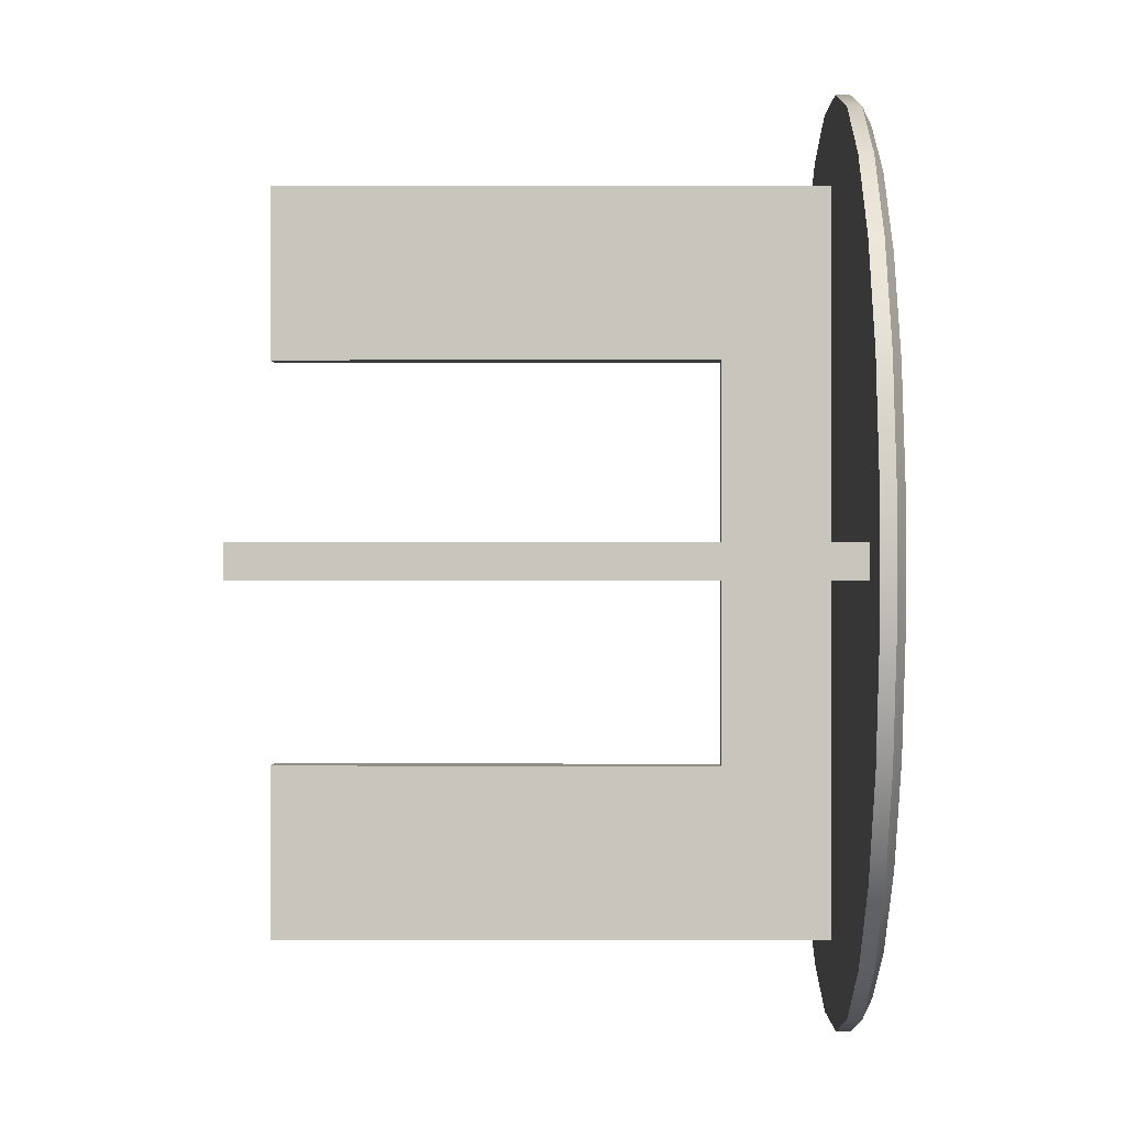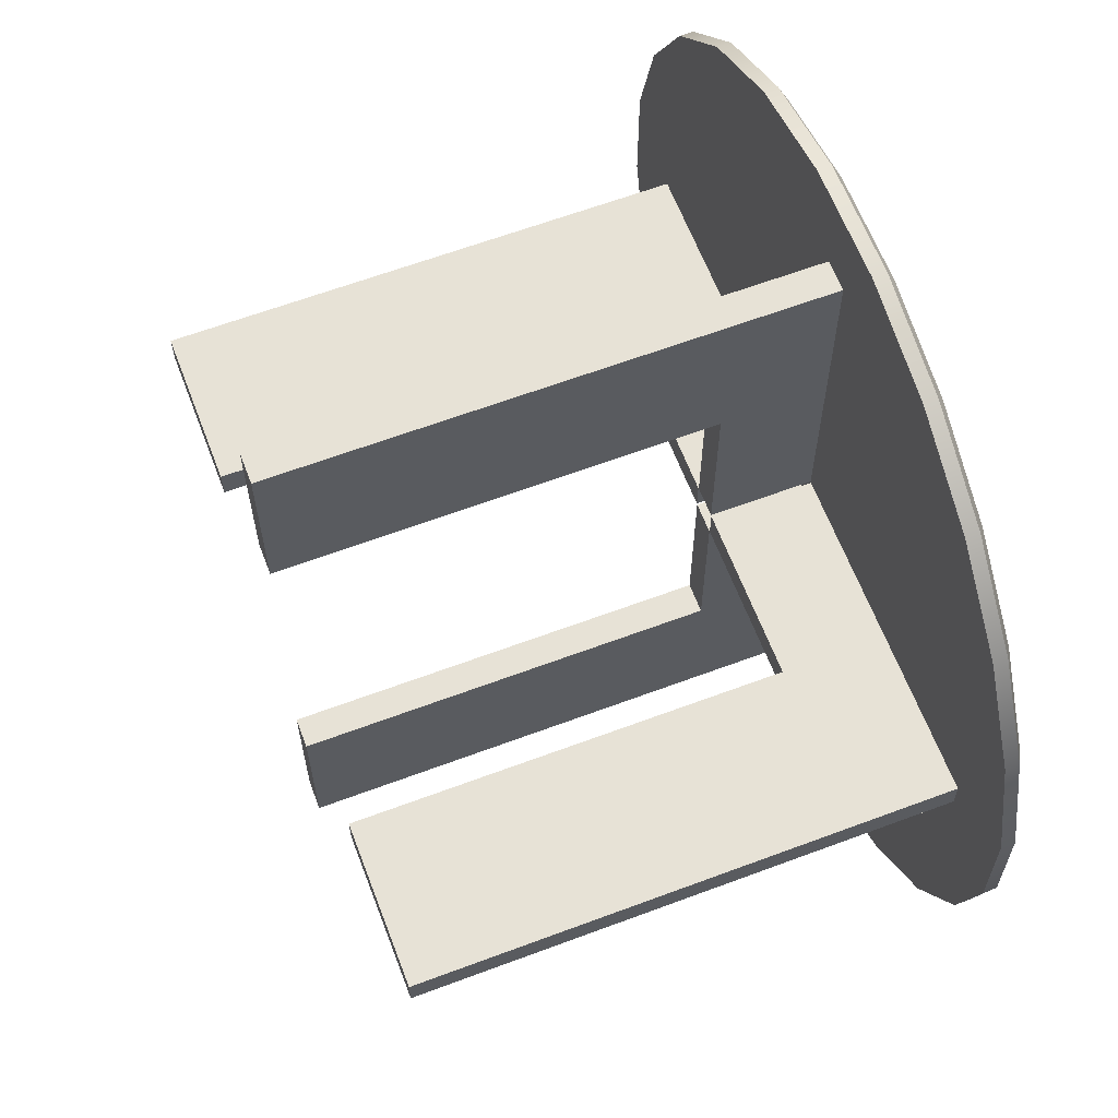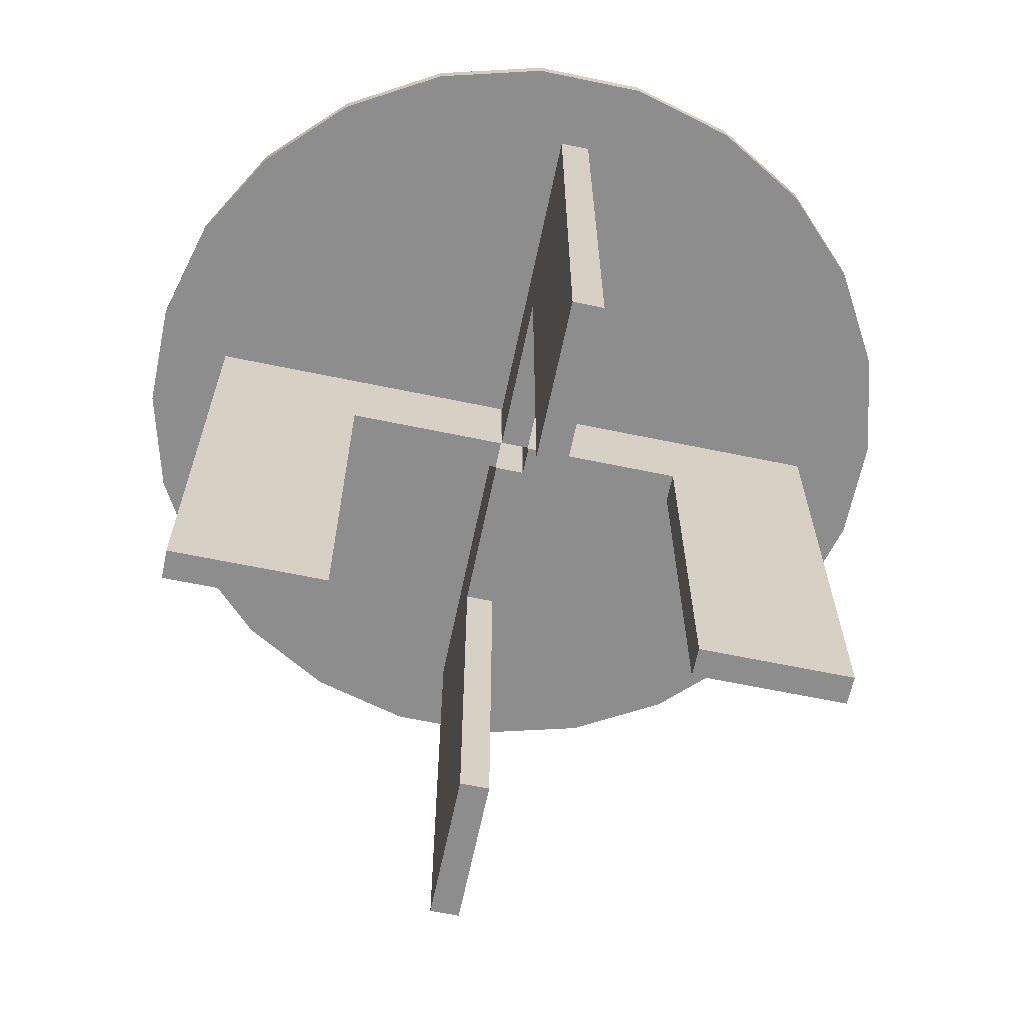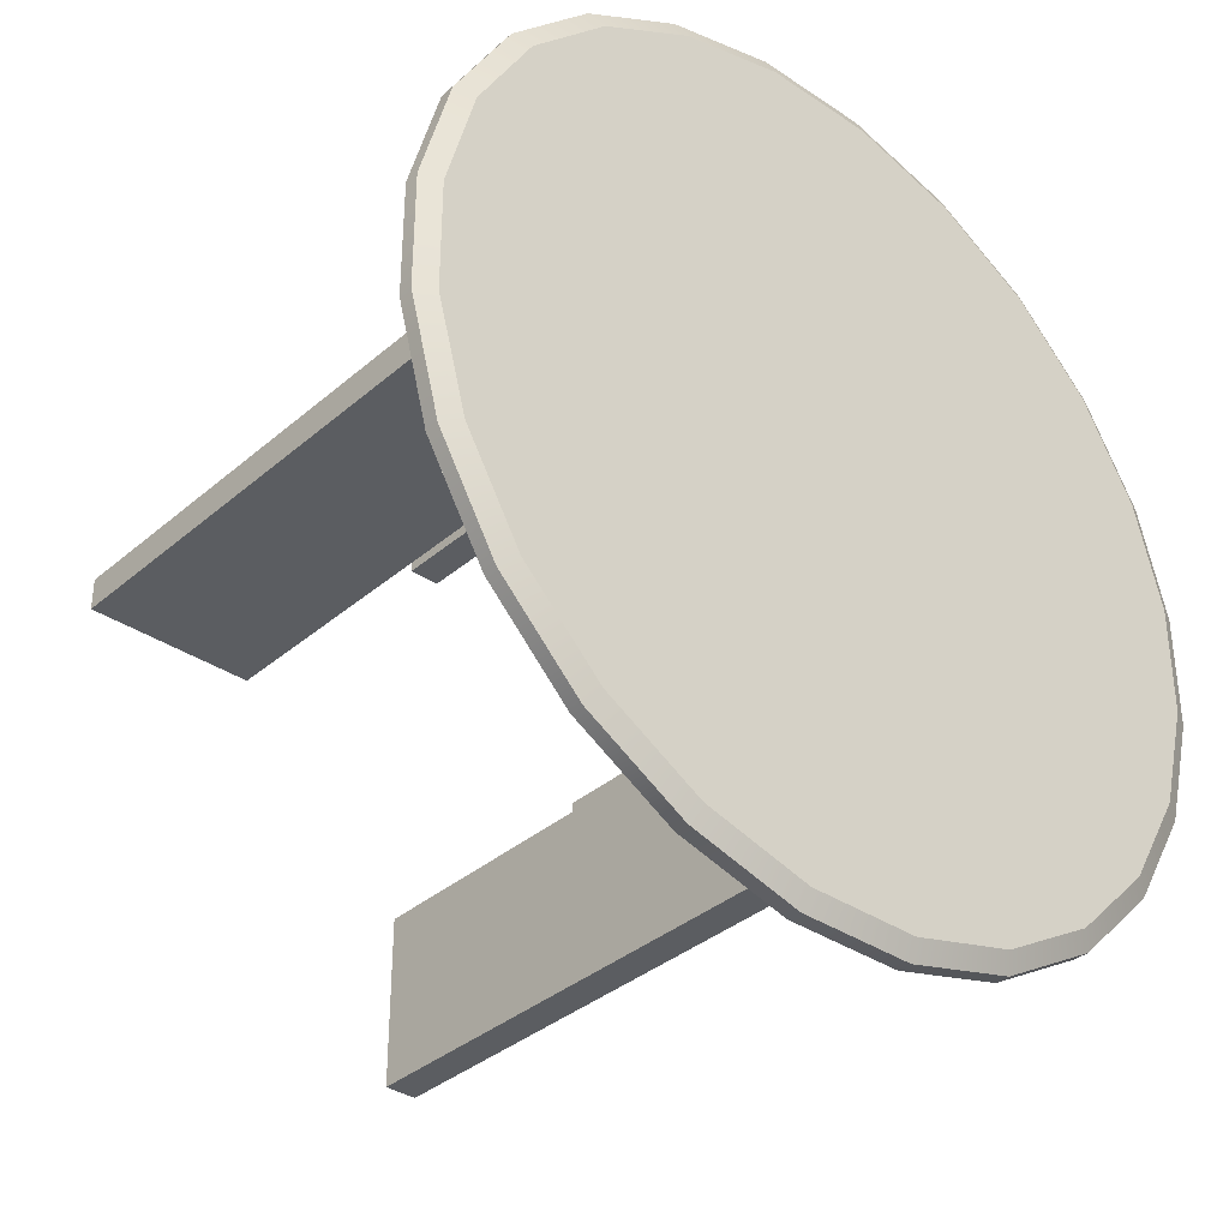
<metadata>
{"format":"obj","ext":"obj","renderer":"f3d","projection":"perspective","resolution":1024,"background":"white","views":[{"elev":-0.2,"azim":90.4,"up":"+Z"},{"elev":62.9,"azim":69.2,"up":"+Z"},{"elev":-64.7,"azim":78.2,"up":"+Y"},{"elev":-35.6,"azim":138.4,"up":"+Z"}]}
</metadata>
<code>
v -0.1883 0.05845 0.2486
v 0.001374 0.05845 0.001374
v -0.2171 0.05845 0.2198
v 0.2198 0.05845 0.2198
v -0.2267 0.05167 0.2294
v -0.1179 0.05845 0.2892
v -0.1966 0.05167 0.2594
v -0.0393 0.05845 0.3103
v -0.2267 0.04151 0.2294
v -0.1231 0.05167 0.3019
v 0.04204 0.05845 0.3103
v -0.1966 0.04151 0.2594
v -0.04108 0.05167 0.3239
v 0.1206 0.05845 0.2892
v 0.001374 0.04151 0.001374
v -0.1231 0.04151 0.3019
v 0.04383 0.05167 0.3239
v 0.1911 0.05845 0.2486
v -0.01019 0.04151 0.1436
v -0.04108 0.04151 0.3239
v 0.1258 0.05167 0.3019
v 0.1994 0.05167 0.2594
v 0.01294 0.04151 0.1436
v -0.01019 0.04151 0.2655
v 0.04383 0.04151 0.3239
v 0.1258 0.04151 0.3019
v 0.2294 0.05167 0.2294
v 0.2294 0.04151 0.2294
v 0.01294 0.04151 0.01363
v -0.01019 -0.03535 0.1436
v 0.01294 0.04151 0.2655
v 0.1994 0.04151 0.2594
v -0.01019 0.04151 0.01363
v 0.01294 -0.03535 0.1436
v -0.01019 -0.3515 0.1436
v 0.01294 -0.3515 0.2655
v 0.01294 -0.03535 0.01363
v 0.01294 -0.3515 0.1436
v -0.01019 -0.03535 0.01363
v -0.01019 -0.3515 0.2655
v 0.1911 0.05845 -0.2458
v 0.001374 0.05845 0.001374
v 0.2198 0.05845 -0.2171
v -0.2171 0.05845 -0.2171
v 0.2294 0.05167 -0.2267
v 0.1206 0.05845 -0.2865
v 0.1994 0.05167 -0.2567
v 0.04204 0.05845 -0.3075
v 0.2294 0.04151 -0.2267
v 0.1258 0.05167 -0.2991
v -0.0393 0.05845 -0.3075
v 0.1994 0.04151 -0.2567
v 0.04383 0.05167 -0.3211
v -0.1179 0.05845 -0.2865
v 0.001374 0.04151 0.001374
v 0.1258 0.04151 -0.2991
v -0.04108 0.05167 -0.3211
v -0.1883 0.05845 -0.2458
v 0.01294 0.04151 -0.1408
v 0.04383 0.04151 -0.3211
v -0.1231 0.05167 -0.2991
v -0.1966 0.05167 -0.2567
v -0.01019 0.04151 -0.1408
v 0.01294 0.04151 -0.2628
v -0.04108 0.04151 -0.3211
v -0.1231 0.04151 -0.2991
v -0.2267 0.05167 -0.2267
v -0.2267 0.04151 -0.2267
v -0.01019 0.04151 -0.01088
v 0.01294 -0.03535 -0.1408
v -0.01019 0.04151 -0.2628
v -0.1966 0.04151 -0.2567
v 0.01294 0.04151 -0.01088
v -0.01019 -0.03535 -0.1408
v 0.01294 -0.3515 -0.1408
v -0.01019 -0.3515 -0.2628
v -0.01019 -0.03535 -0.01088
v -0.01019 -0.3515 -0.1408
v 0.01294 -0.03535 -0.01088
v 0.01294 -0.3515 -0.2628
v -0.2458 0.05845 -0.1883
v 0.001374 0.05845 0.001374
v -0.2171 0.05845 -0.2171
v -0.2171 0.05845 0.2198
v -0.2267 0.05167 -0.2267
v -0.2865 0.05845 -0.1179
v -0.2567 0.05167 -0.1966
v -0.3075 0.05845 -0.0393
v -0.2267 0.04151 -0.2267
v -0.2991 0.05167 -0.1231
v -0.3075 0.05845 0.04204
v -0.2567 0.04151 -0.1966
v -0.3211 0.05167 -0.04108
v -0.2865 0.05845 0.1206
v 0.001374 0.04151 0.001374
v -0.2991 0.04151 -0.1231
v -0.3211 0.05167 0.04383
v -0.2458 0.05845 0.1911
v -0.1408 0.04151 -0.01019
v -0.3211 0.04151 -0.04108
v -0.2991 0.05167 0.1258
v -0.2567 0.05167 0.1994
v -0.1408 0.04151 0.01294
v -0.2628 0.04151 -0.01019
v -0.3211 0.04151 0.04383
v -0.2991 0.04151 0.1258
v -0.2267 0.05167 0.2294
v -0.2267 0.04151 0.2294
v -0.01088 0.04151 0.01294
v -0.1408 -0.03535 -0.01019
v -0.2628 0.04151 0.01294
v -0.2567 0.04151 0.1994
v -0.01088 0.04151 -0.01019
v -0.1408 -0.03535 0.01294
v -0.1408 -0.3515 -0.01019
v -0.2628 -0.3515 0.01294
v -0.01088 -0.03535 0.01294
v -0.1408 -0.3515 0.01294
v -0.01088 -0.03535 -0.01019
v -0.2628 -0.3515 -0.01019
v 0.2486 0.05845 0.1911
v 0.001374 0.05845 0.001374
v 0.2198 0.05845 -0.2171
v 0.2294 0.05167 0.2294
v 0.2892 0.05845 0.1206
v 0.2594 0.05167 0.1994
v 0.3103 0.05845 0.04204
v 0.2294 0.04151 0.2294
v 0.3019 0.05167 0.1258
v 0.3103 0.05845 -0.0393
v 0.2594 0.04151 0.1994
v 0.3239 0.05167 0.04383
v 0.2892 0.05845 -0.1179
v 0.001374 0.04151 0.001374
v 0.3019 0.04151 0.1258
v 0.3239 0.05167 -0.04108
v 0.2486 0.05845 -0.1883
v 0.1436 0.04151 0.01294
v 0.3239 0.04151 0.04383
v 0.3019 0.05167 -0.1231
v 0.2594 0.05167 -0.1966
v 0.1436 0.04151 -0.01019
v 0.2655 0.04151 0.01294
v 0.3239 0.04151 -0.04108
v 0.3019 0.04151 -0.1231
v 0.2294 0.05167 -0.2267
v 0.2294 0.04151 -0.2267
v 0.01363 0.04151 -0.01019
v 0.1436 -0.03535 0.01294
v 0.2655 0.04151 -0.01019
v 0.2594 0.04151 -0.1966
v 0.01363 0.04151 0.01294
v 0.1436 -0.03535 -0.01019
v 0.1436 -0.3515 0.01294
v 0.2655 -0.3515 -0.01019
v 0.01363 -0.03535 -0.01019
v 0.1436 -0.3515 -0.01019
v 0.01363 -0.03535 0.01294
v 0.2655 -0.3515 0.01294
g mesh1_mesh1-geometry
f 1 2 3
f 2 1 4
f 3 2 1
f 4 1 2
f 5 1 3
f 3 1 5
f 4 1 6
f 6 1 4
f 1 5 7
f 7 5 1
f 7 6 1
f 1 6 7
f 4 6 8
f 8 6 4
f 9 7 5
f 5 7 9
f 6 7 10
f 10 7 6
f 10 8 6
f 6 8 10
f 4 8 11
f 11 8 4
f 7 9 12
f 12 9 7
f 12 10 7
f 7 10 12
f 8 10 13
f 13 10 8
f 13 11 8
f 8 11 13
f 4 11 14
f 14 11 4
f 15 12 9
f 9 12 15
f 10 12 16
f 16 12 10
f 16 13 10
f 10 13 16
f 11 13 17
f 17 13 11
f 17 14 11
f 11 14 17
f 4 14 18
f 18 14 4
f 12 15 19
f 19 15 12
f 19 16 12
f 12 16 19
f 13 16 20
f 20 16 13
f 20 17 13
f 13 17 20
f 14 17 21
f 21 17 14
f 21 18 14
f 14 18 21
f 22 4 18
f 18 4 22
f 19 15 23
f 23 15 19
f 16 19 24
f 24 19 16
f 16 24 20
f 20 24 16
f 17 20 25
f 25 20 17
f 17 26 21
f 21 26 17
f 18 21 22
f 22 21 18
f 4 22 27
f 27 22 4
f 23 15 28
f 28 15 23
f 29 19 23
f 23 19 29
f 23 30 19
f 19 30 23
f 30 24 19
f 19 24 30
f 20 24 31
f 31 24 20
f 20 28 25
f 25 28 20
f 26 17 25
f 25 17 26
f 32 21 26
f 26 21 32
f 21 32 22
f 22 32 21
f 22 28 27
f 27 28 22
f 23 28 31
f 31 28 23
f 19 29 33
f 33 29 19
f 34 29 23
f 23 29 34
f 30 23 34
f 34 23 30
f 33 30 19
f 19 30 33
f 35 24 30
f 30 24 35
f 24 36 31
f 31 36 24
f 31 28 20
f 20 28 31
f 25 28 26
f 26 28 25
f 26 28 32
f 32 28 26
f 28 22 32
f 32 22 28
f 31 34 23
f 23 34 31
f 37 33 29
f 29 33 37
f 29 34 37
f 37 34 29
f 30 37 34
f 34 37 30
f 38 30 34
f 34 30 38
f 30 33 39
f 39 33 30
f 24 35 40
f 40 35 24
f 30 38 35
f 35 38 30
f 36 24 40
f 40 24 36
f 36 34 31
f 31 34 36
f 33 37 39
f 39 37 33
f 37 30 39
f 39 30 37
f 34 36 38
f 38 36 34
f 38 40 35
f 35 40 38
f 40 38 36
f 36 38 40
g mesh2_mesh2-geometry
l 12 16
l 9 12
l 16 20
l 20 25
l 25 26
l 26 32
l 32 28
g mesh3_mesh3-geometry
l 10 13
l 7 10
l 13 17
l 5 7
l 17 21
l 21 22
l 22 27
g mesh4_mesh4-geometry
l 35 38
l 40 35
l 30 35
l 36 38
l 34 38
l 24 40
l 40 36
l 34 30
l 30 39
l 19 30
l 31 36
l 23 34
l 34 37
l 24 19
l 24 31
l 37 39
l 39 33
l 23 19
l 33 19
l 31 23
l 29 23
l 37 29
l 29 33
g mesh5_mesh5-geometry
l 3 1
l 1 6
l 6 8
l 8 11
l 11 14
l 14 18
l 18 4
g mesh1_mesh1-geometry
f 41 42 43
f 42 41 44
f 43 42 41
f 44 41 42
f 45 41 43
f 43 41 45
f 44 41 46
f 46 41 44
f 41 45 47
f 47 45 41
f 47 46 41
f 41 46 47
f 44 46 48
f 48 46 44
f 49 47 45
f 45 47 49
f 46 47 50
f 50 47 46
f 50 48 46
f 46 48 50
f 44 48 51
f 51 48 44
f 47 49 52
f 52 49 47
f 52 50 47
f 47 50 52
f 48 50 53
f 53 50 48
f 53 51 48
f 48 51 53
f 44 51 54
f 54 51 44
f 55 52 49
f 49 52 55
f 50 52 56
f 56 52 50
f 56 53 50
f 50 53 56
f 51 53 57
f 57 53 51
f 57 54 51
f 51 54 57
f 44 54 58
f 58 54 44
f 52 55 59
f 59 55 52
f 59 56 52
f 52 56 59
f 53 56 60
f 60 56 53
f 60 57 53
f 53 57 60
f 54 57 61
f 61 57 54
f 61 58 54
f 54 58 61
f 62 44 58
f 58 44 62
f 59 55 63
f 63 55 59
f 56 59 64
f 64 59 56
f 56 64 60
f 60 64 56
f 57 60 65
f 65 60 57
f 57 66 61
f 61 66 57
f 58 61 62
f 62 61 58
f 44 62 67
f 67 62 44
f 63 55 68
f 68 55 63
f 69 59 63
f 63 59 69
f 63 70 59
f 59 70 63
f 70 64 59
f 59 64 70
f 60 64 71
f 71 64 60
f 60 68 65
f 65 68 60
f 66 57 65
f 65 57 66
f 72 61 66
f 66 61 72
f 61 72 62
f 62 72 61
f 62 68 67
f 67 68 62
f 63 68 71
f 71 68 63
f 59 69 73
f 73 69 59
f 74 69 63
f 63 69 74
f 70 63 74
f 74 63 70
f 73 70 59
f 59 70 73
f 75 64 70
f 70 64 75
f 64 76 71
f 71 76 64
f 71 68 60
f 60 68 71
f 65 68 66
f 66 68 65
f 66 68 72
f 72 68 66
f 68 62 72
f 72 62 68
f 71 74 63
f 63 74 71
f 77 73 69
f 69 73 77
f 69 74 77
f 77 74 69
f 70 77 74
f 74 77 70
f 78 70 74
f 74 70 78
f 70 73 79
f 79 73 70
f 64 75 80
f 80 75 64
f 70 78 75
f 75 78 70
f 76 64 80
f 80 64 76
f 76 74 71
f 71 74 76
f 73 77 79
f 79 77 73
f 77 70 79
f 79 70 77
f 74 76 78
f 78 76 74
f 78 80 75
f 75 80 78
f 80 78 76
f 76 78 80
g mesh2_mesh2-geometry
l 52 56
l 49 52
l 56 60
l 60 65
l 65 66
l 66 72
l 72 68
g mesh3_mesh3-geometry
l 50 53
l 47 50
l 53 57
l 45 47
l 57 61
l 61 62
l 62 67
g mesh4_mesh4-geometry
l 75 78
l 80 75
l 70 75
l 76 78
l 74 78
l 64 80
l 80 76
l 74 70
l 70 79
l 59 70
l 71 76
l 63 74
l 74 77
l 64 59
l 64 71
l 77 79
l 79 73
l 63 59
l 73 59
l 71 63
l 69 63
l 77 69
l 69 73
g mesh5_mesh5-geometry
l 43 41
l 41 46
l 46 48
l 48 51
l 51 54
l 54 58
l 58 44
g mesh1_mesh1-geometry
f 81 82 83
f 82 81 84
f 83 82 81
f 84 81 82
f 85 81 83
f 83 81 85
f 84 81 86
f 86 81 84
f 81 85 87
f 87 85 81
f 87 86 81
f 81 86 87
f 84 86 88
f 88 86 84
f 89 87 85
f 85 87 89
f 86 87 90
f 90 87 86
f 90 88 86
f 86 88 90
f 84 88 91
f 91 88 84
f 87 89 92
f 92 89 87
f 92 90 87
f 87 90 92
f 88 90 93
f 93 90 88
f 93 91 88
f 88 91 93
f 84 91 94
f 94 91 84
f 95 92 89
f 89 92 95
f 90 92 96
f 96 92 90
f 96 93 90
f 90 93 96
f 91 93 97
f 97 93 91
f 97 94 91
f 91 94 97
f 84 94 98
f 98 94 84
f 92 95 99
f 99 95 92
f 99 96 92
f 92 96 99
f 93 96 100
f 100 96 93
f 100 97 93
f 93 97 100
f 94 97 101
f 101 97 94
f 101 98 94
f 94 98 101
f 102 84 98
f 98 84 102
f 99 95 103
f 103 95 99
f 96 99 104
f 104 99 96
f 96 104 100
f 100 104 96
f 97 100 105
f 105 100 97
f 97 106 101
f 101 106 97
f 98 101 102
f 102 101 98
f 84 102 107
f 107 102 84
f 103 95 108
f 108 95 103
f 109 99 103
f 103 99 109
f 103 110 99
f 99 110 103
f 110 104 99
f 99 104 110
f 100 104 111
f 111 104 100
f 100 108 105
f 105 108 100
f 106 97 105
f 105 97 106
f 112 101 106
f 106 101 112
f 101 112 102
f 102 112 101
f 102 108 107
f 107 108 102
f 103 108 111
f 111 108 103
f 99 109 113
f 113 109 99
f 114 109 103
f 103 109 114
f 110 103 114
f 114 103 110
f 113 110 99
f 99 110 113
f 115 104 110
f 110 104 115
f 104 116 111
f 111 116 104
f 111 108 100
f 100 108 111
f 105 108 106
f 106 108 105
f 106 108 112
f 112 108 106
f 108 102 112
f 112 102 108
f 111 114 103
f 103 114 111
f 117 113 109
f 109 113 117
f 109 114 117
f 117 114 109
f 110 117 114
f 114 117 110
f 118 110 114
f 114 110 118
f 110 113 119
f 119 113 110
f 104 115 120
f 120 115 104
f 110 118 115
f 115 118 110
f 116 104 120
f 120 104 116
f 116 114 111
f 111 114 116
f 113 117 119
f 119 117 113
f 117 110 119
f 119 110 117
f 114 116 118
f 118 116 114
f 118 120 115
f 115 120 118
f 120 118 116
f 116 118 120
g mesh2_mesh2-geometry
l 92 96
l 89 92
l 96 100
l 100 105
l 105 106
l 106 112
l 112 108
g mesh3_mesh3-geometry
l 90 93
l 87 90
l 93 97
l 85 87
l 97 101
l 101 102
l 102 107
g mesh4_mesh4-geometry
l 115 118
l 120 115
l 110 115
l 116 118
l 114 118
l 104 120
l 120 116
l 114 110
l 110 119
l 99 110
l 111 116
l 103 114
l 114 117
l 104 99
l 104 111
l 117 119
l 119 113
l 103 99
l 113 99
l 111 103
l 109 103
l 117 109
l 109 113
g mesh5_mesh5-geometry
l 83 81
l 81 86
l 86 88
l 88 91
l 91 94
l 94 98
l 98 84
g mesh1_mesh1-geometry
f 121 122 4
f 122 121 123
f 4 122 121
f 123 121 122
f 124 121 4
f 4 121 124
f 123 121 125
f 125 121 123
f 121 124 126
f 126 124 121
f 126 125 121
f 121 125 126
f 123 125 127
f 127 125 123
f 128 126 124
f 124 126 128
f 125 126 129
f 129 126 125
f 129 127 125
f 125 127 129
f 123 127 130
f 130 127 123
f 126 128 131
f 131 128 126
f 131 129 126
f 126 129 131
f 127 129 132
f 132 129 127
f 132 130 127
f 127 130 132
f 123 130 133
f 133 130 123
f 134 131 128
f 128 131 134
f 129 131 135
f 135 131 129
f 135 132 129
f 129 132 135
f 130 132 136
f 136 132 130
f 136 133 130
f 130 133 136
f 123 133 137
f 137 133 123
f 131 134 138
f 138 134 131
f 138 135 131
f 131 135 138
f 132 135 139
f 139 135 132
f 139 136 132
f 132 136 139
f 133 136 140
f 140 136 133
f 140 137 133
f 133 137 140
f 141 123 137
f 137 123 141
f 138 134 142
f 142 134 138
f 135 138 143
f 143 138 135
f 135 143 139
f 139 143 135
f 136 139 144
f 144 139 136
f 136 145 140
f 140 145 136
f 137 140 141
f 141 140 137
f 123 141 146
f 146 141 123
f 142 134 147
f 147 134 142
f 148 138 142
f 142 138 148
f 142 149 138
f 138 149 142
f 149 143 138
f 138 143 149
f 139 143 150
f 150 143 139
f 139 147 144
f 144 147 139
f 145 136 144
f 144 136 145
f 151 140 145
f 145 140 151
f 140 151 141
f 141 151 140
f 141 147 146
f 146 147 141
f 142 147 150
f 150 147 142
f 138 148 152
f 152 148 138
f 153 148 142
f 142 148 153
f 149 142 153
f 153 142 149
f 152 149 138
f 138 149 152
f 154 143 149
f 149 143 154
f 143 155 150
f 150 155 143
f 150 147 139
f 139 147 150
f 144 147 145
f 145 147 144
f 145 147 151
f 151 147 145
f 147 141 151
f 151 141 147
f 150 153 142
f 142 153 150
f 156 152 148
f 148 152 156
f 148 153 156
f 156 153 148
f 149 156 153
f 153 156 149
f 157 149 153
f 153 149 157
f 149 152 158
f 158 152 149
f 143 154 159
f 159 154 143
f 149 157 154
f 154 157 149
f 155 143 159
f 159 143 155
f 155 153 150
f 150 153 155
f 152 156 158
f 158 156 152
f 156 149 158
f 158 149 156
f 153 155 157
f 157 155 153
f 157 159 154
f 154 159 157
f 159 157 155
f 155 157 159
g mesh2_mesh2-geometry
l 131 135
l 128 131
l 135 139
l 139 144
l 144 145
l 145 151
l 151 147
g mesh3_mesh3-geometry
l 129 132
l 126 129
l 132 136
l 124 126
l 136 140
l 140 141
l 141 146
g mesh4_mesh4-geometry
l 154 157
l 159 154
l 149 154
l 155 157
l 153 157
l 143 159
l 159 155
l 153 149
l 149 158
l 138 149
l 150 155
l 142 153
l 153 156
l 143 138
l 143 150
l 156 158
l 158 152
l 142 138
l 152 138
l 150 142
l 148 142
l 156 148
l 148 152
g mesh5_mesh5-geometry
l 4 121
l 121 125
l 125 127
l 127 130
l 130 133
l 133 137
l 137 123

</code>
